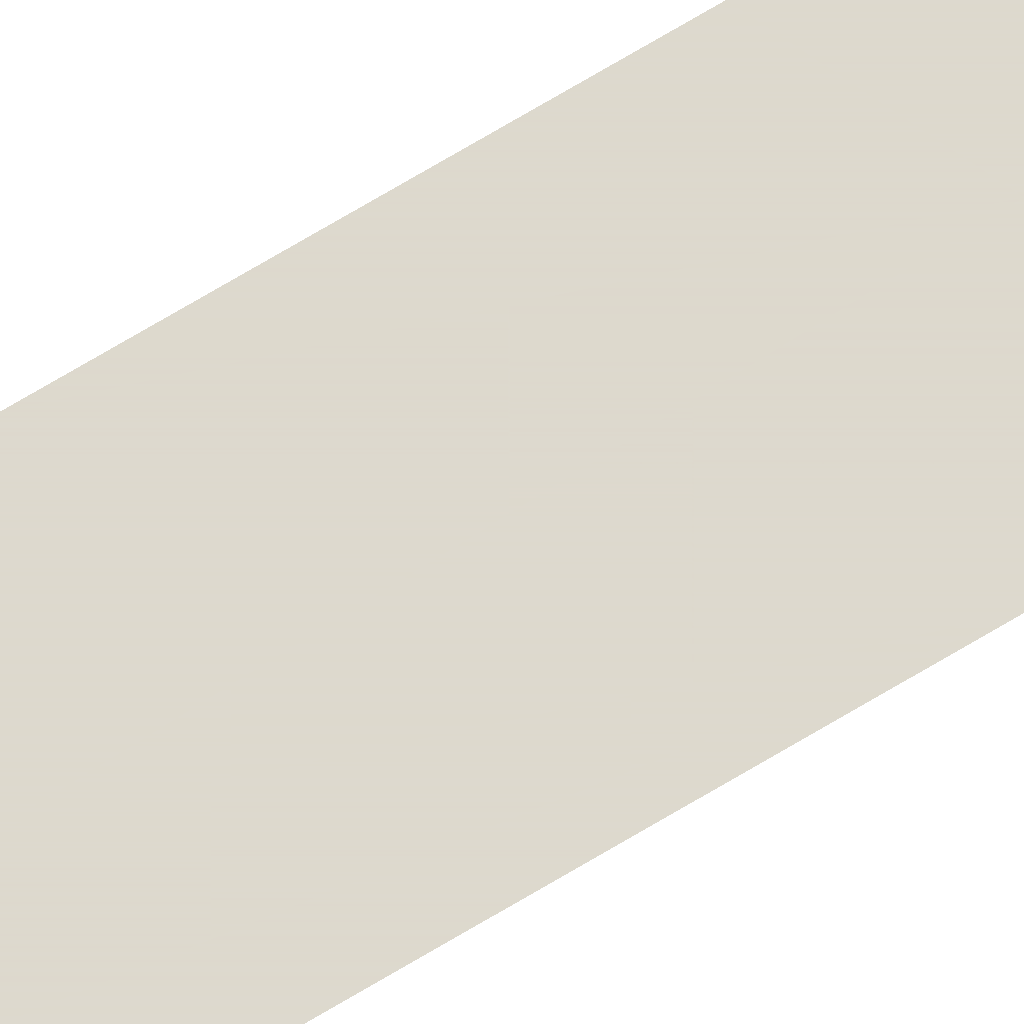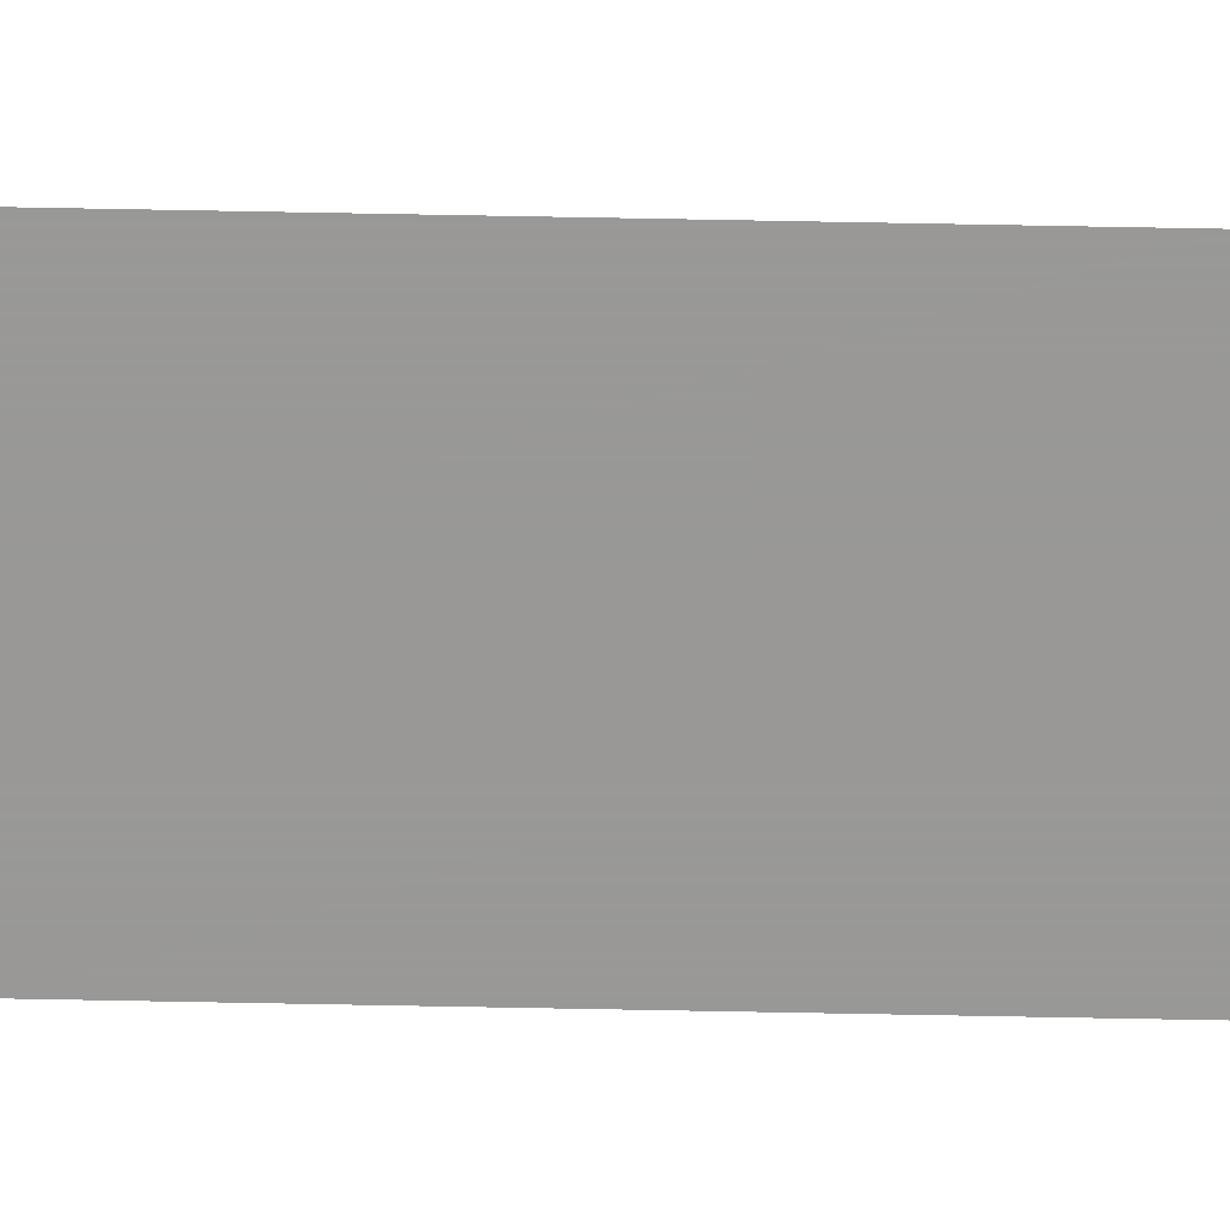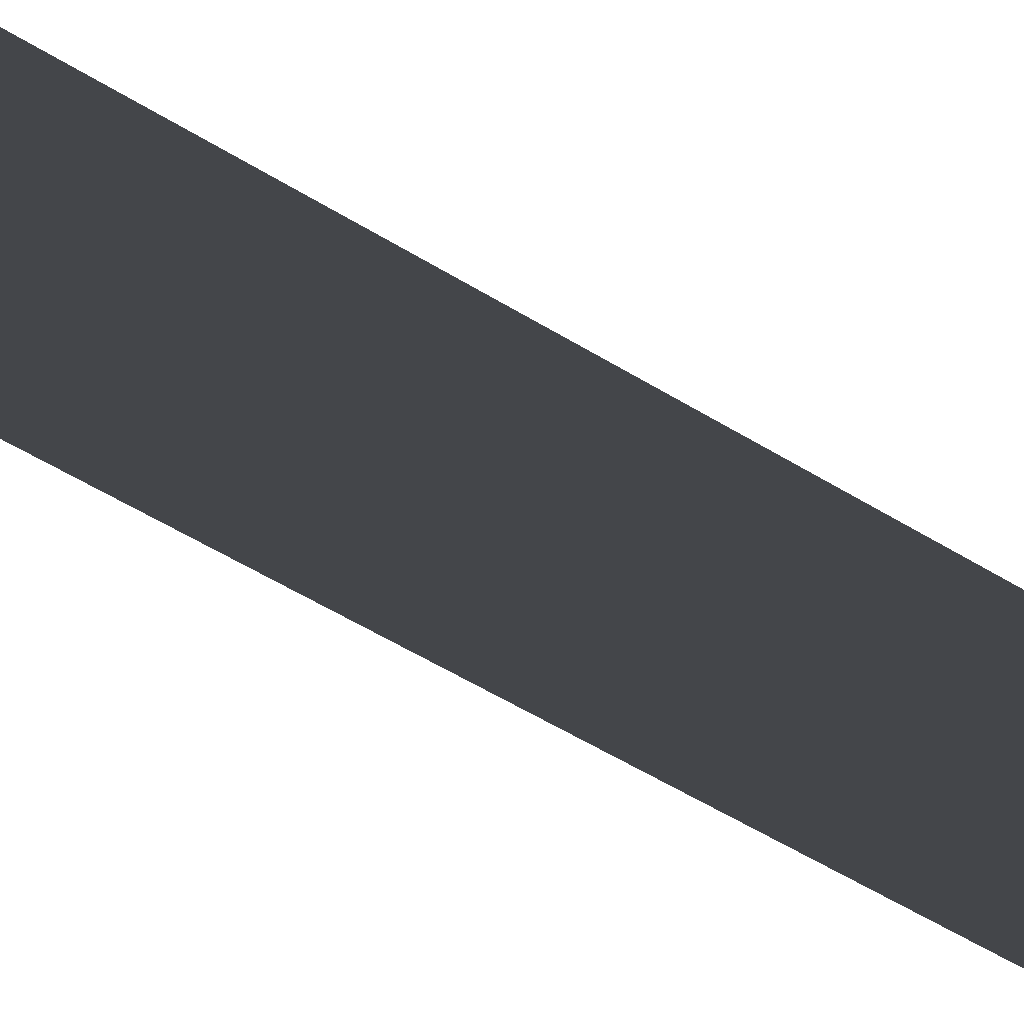
<metadata>
{"format":"obj","ext":"obj","renderer":"f3d","projection":"perspective","resolution":1024,"background":"white","views":[{"elev":71.9,"azim":-120.9,"up":"+Z"},{"elev":-68.6,"azim":-91.1,"up":"+Z"},{"elev":-9.5,"azim":-162.8,"up":"+Z"}]}
</metadata>
<code>
v 6234 153.6 -1562
v 6144 153.6 -1562
v 6144 2720 -1562
v 6234 153.6 -1562
v 6144 2720 -1562
v 6234 2720 -1562
f 1 2 3
f 4 5 6

</code>
